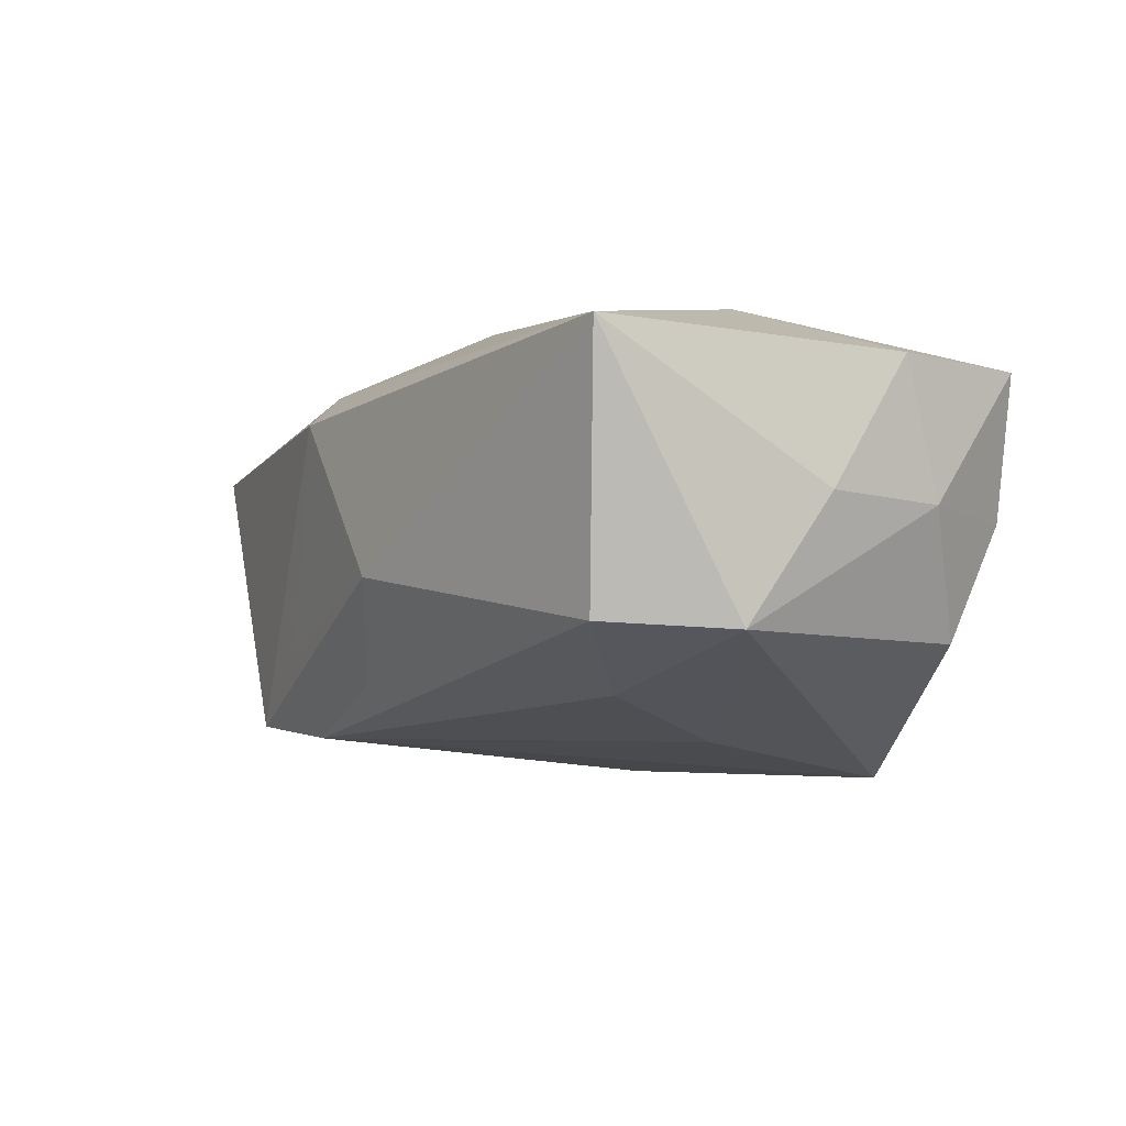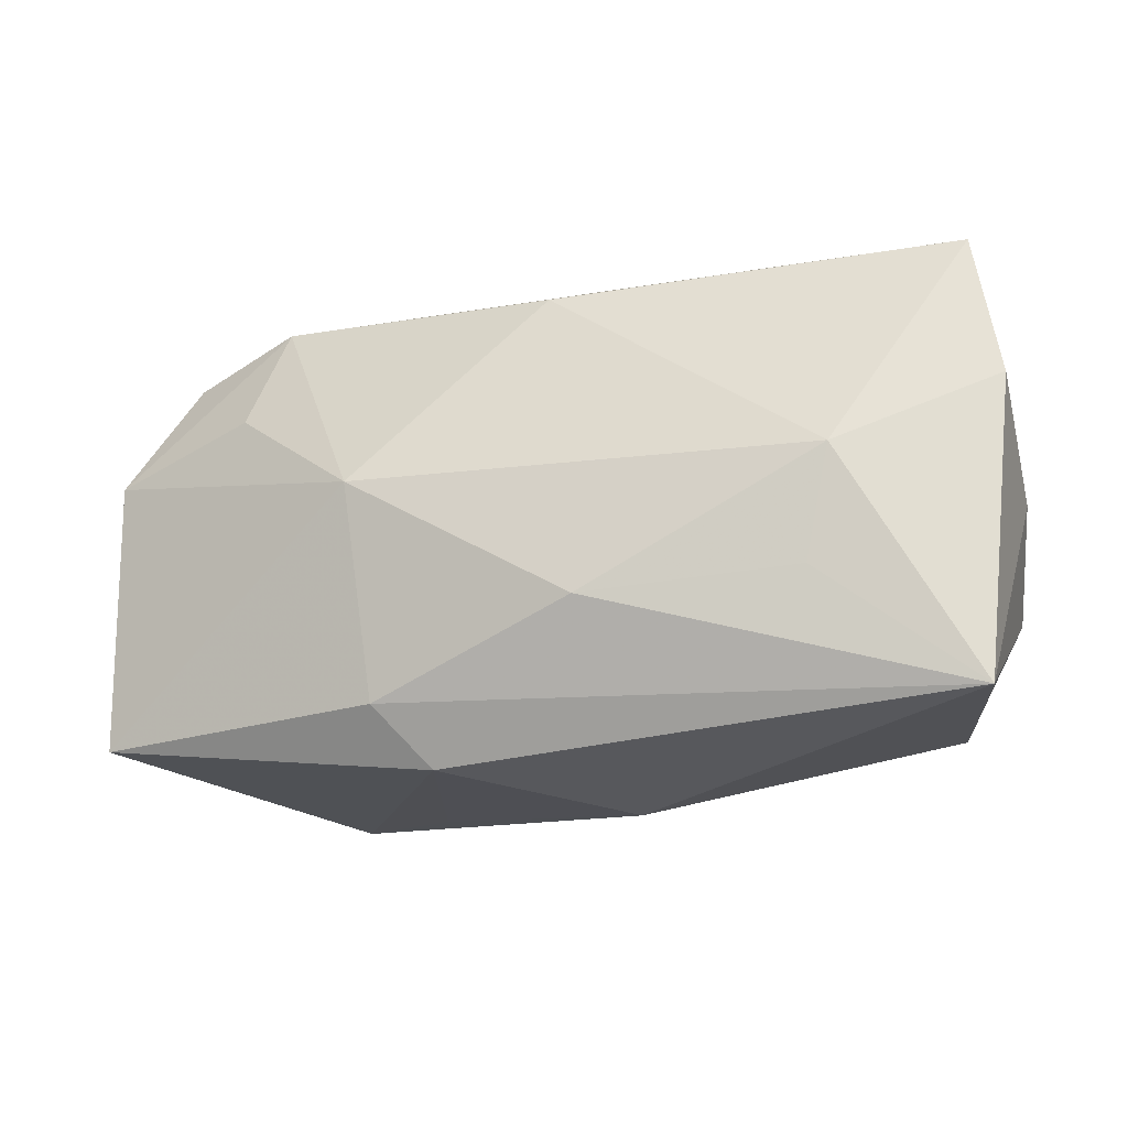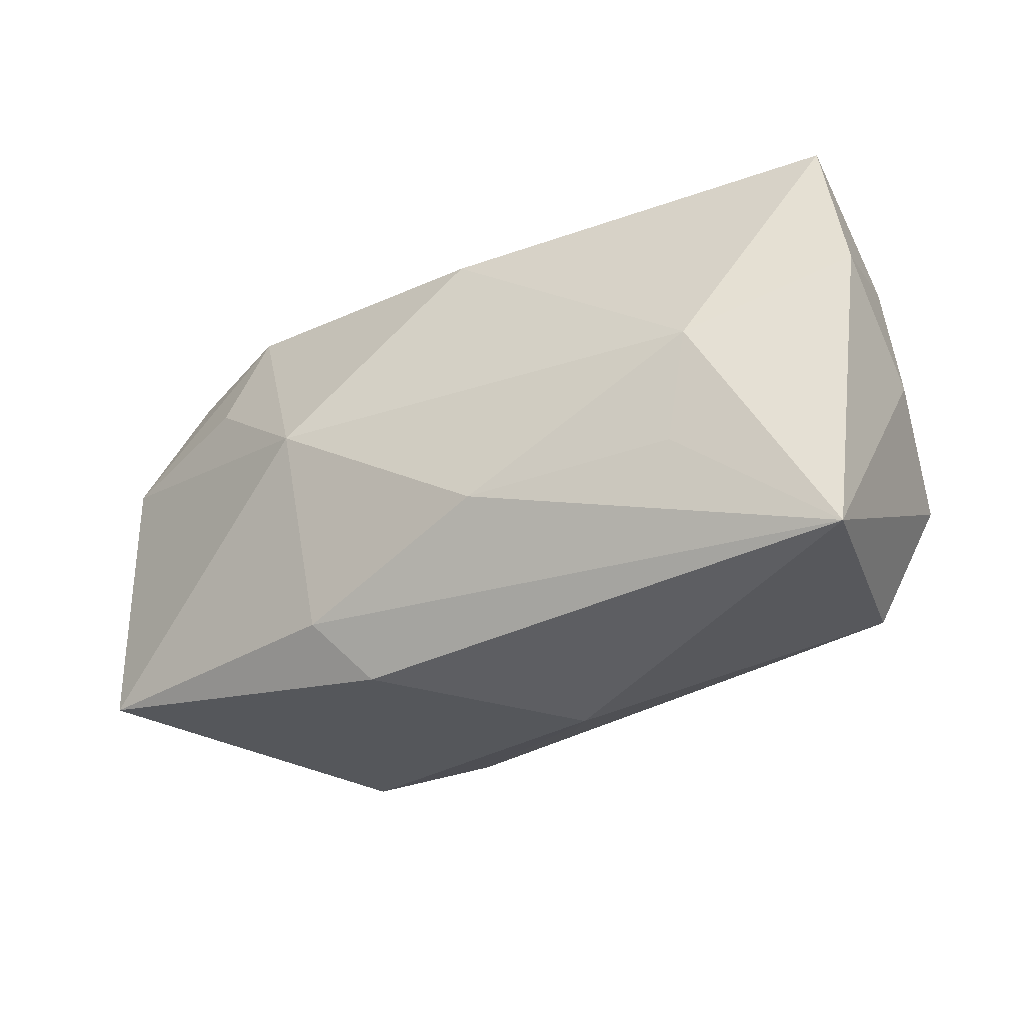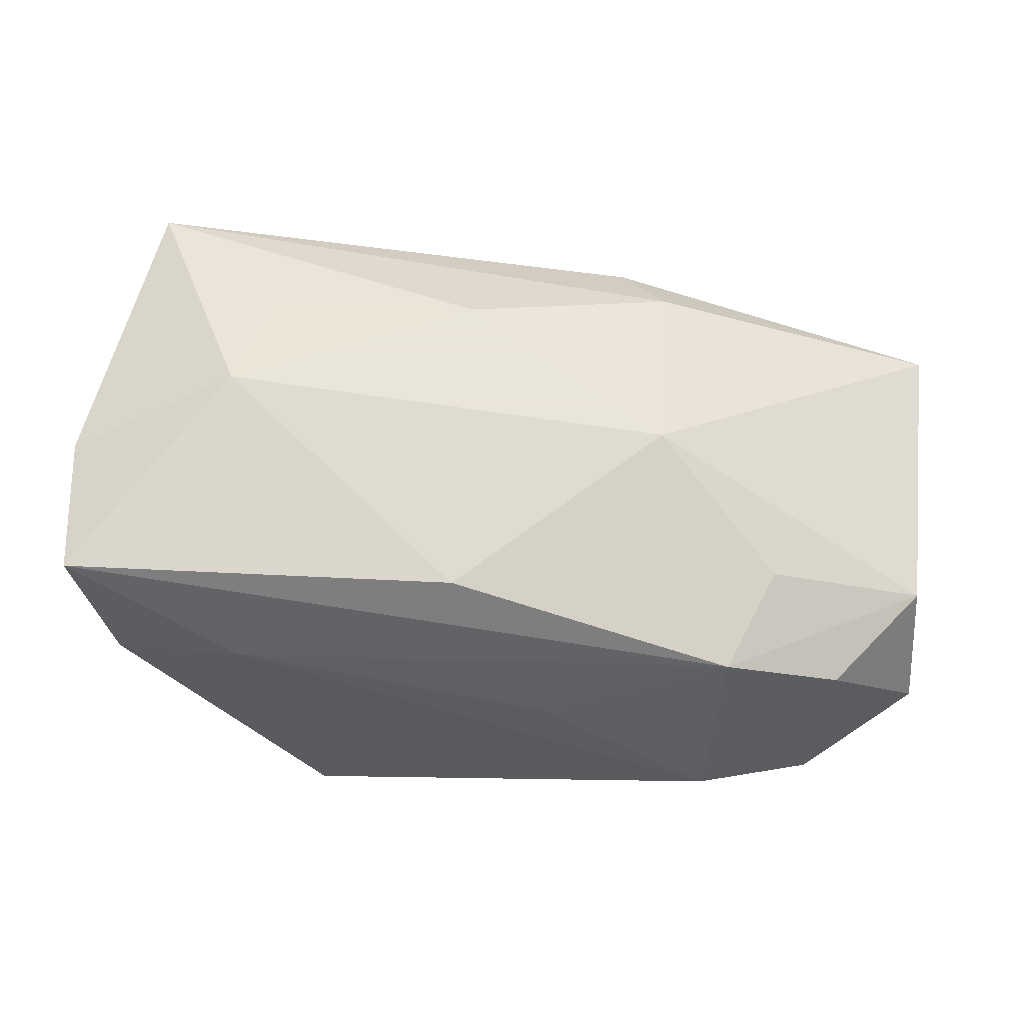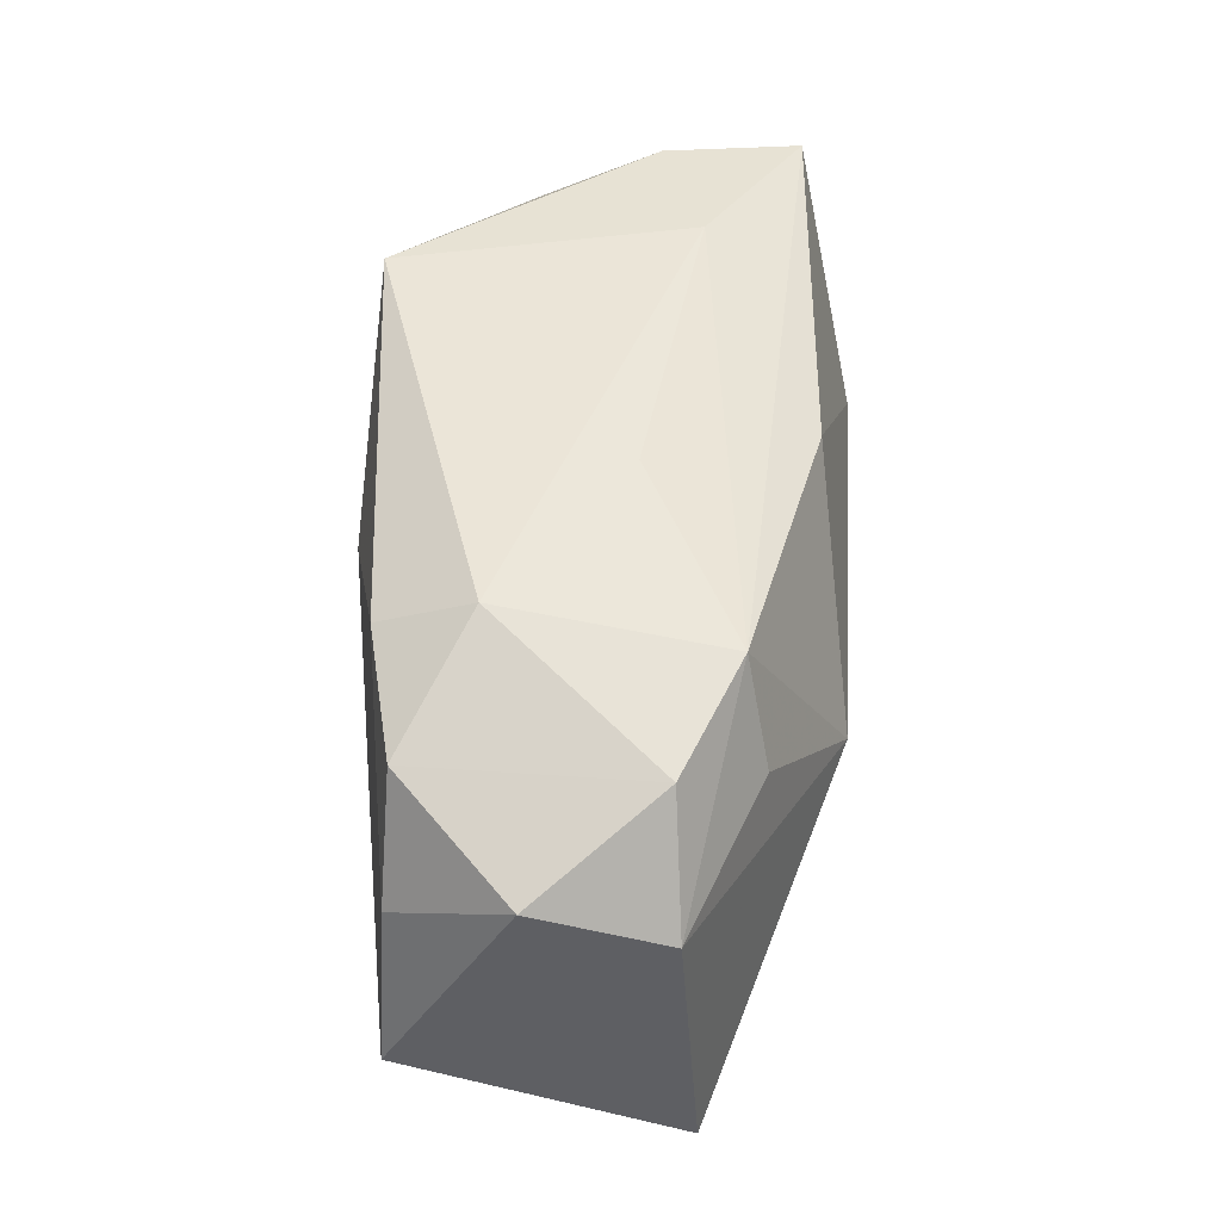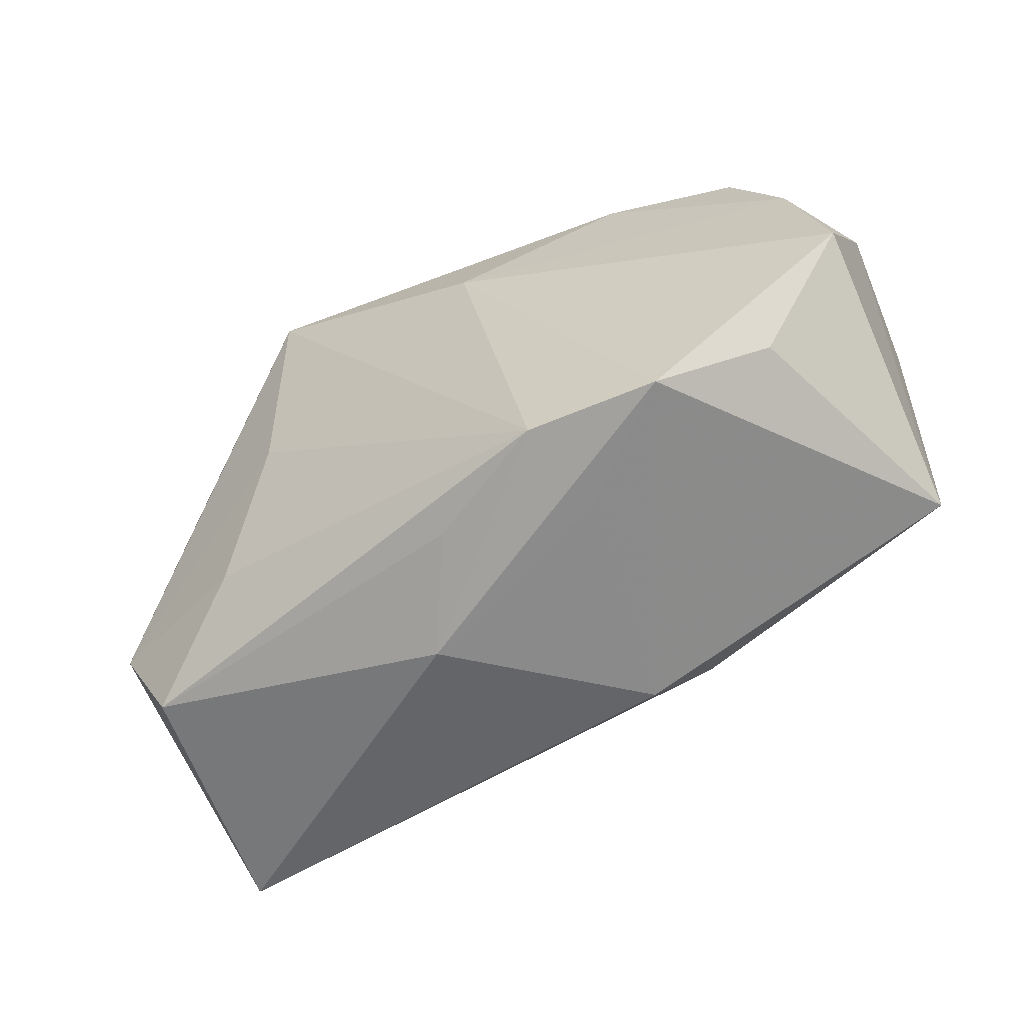
<metadata>
{"format":"obj","ext":"obj","renderer":"f3d","projection":"perspective","resolution":1024,"background":"white","views":[{"elev":-3.3,"azim":60.5,"up":"+Z"},{"elev":-20.4,"azim":13.8,"up":"+Y"},{"elev":-30.2,"azim":26.5,"up":"+Y"},{"elev":58.6,"azim":-171.3,"up":"+Z"},{"elev":45.9,"azim":-86.0,"up":"+Y"},{"elev":-59.8,"azim":-150.3,"up":"+Y"}]}
</metadata>
<code>
v -0.02196 0.01795 0.01005
v -0.0214 0.02078 -0.007699
v -0.005896 0.009853 -0.01877
v -0.01392 0.0006334 0.01785
v 0.03661 -0.007272 -0.007199
v -0.0311 0.01531 -0.0128
v -0.01073 -0.01879 -0.01558
v 1.829e-05 -0.01954 -0.01098
v -0.02185 -0.01958 -0.01475
v 0.02251 -0.009567 -0.01185
v -0.02009 0.01693 -0.01533
v -0.03925 0.01101 -0.003746
v 0.01691 0.002635 -0.01557
v -0.006392 0.02044 0.001928
v 0.03518 0.01832 0.01282
v -0.03798 0.006688 0.006726
v 0.0316 -0.01693 -0.006604
v 0.03651 0.009985 0.002212
v 0.03177 0.01495 -0.007945
v -0.0368 -0.01726 0.008342
v -0.02499 0.00943 0.01193
v -0.03874 -0.007121 -0.01372
v 0.03794 -0.0005819 0.00279
v 0.005419 -0.02242 -0.002548
v -0.03156 0.01562 0.005854
v 0.02406 0.0002202 0.01785
v 0.03486 -0.01853 0.01444
v 0.02034 0.02073 0.005355
v -0.0306 -0.01583 -0.01113
v 0.03733 0.006526 0.01322
v -0.01268 -0.0206 -0.00798
v 0.03193 0.01952 0.001434
v 0.004413 -0.0102 0.01785
v 0.001874 0.01609 0.01486
v -0.008226 -0.02129 0.01098
v 0.022 -0.008979 0.01681
v -0.01247 -0.01656 0.01414
v -0.03569 0.005677 -0.01321
v 0.01459 0.02078 -0.01886
f 39 7 3
f 22 20 12
f 25 6 12
f 22 3 9
f 9 3 7
f 9 7 24
f 24 31 9
f 26 27 30
f 26 34 4
f 24 27 35
f 35 31 24
f 20 9 35
f 35 9 31
f 17 27 24
f 5 27 17
f 17 10 5
f 7 10 17
f 30 27 23
f 23 27 5
f 2 6 25
f 15 26 30
f 34 26 15
f 39 3 11
f 11 2 39
f 6 2 11
f 25 12 16
f 16 12 20
f 16 20 4
f 4 21 16
f 22 12 38
f 38 12 6
f 6 11 38
f 38 3 22
f 38 11 3
f 29 20 22
f 22 9 29
f 29 9 20
f 39 5 13
f 5 10 13
f 13 7 39
f 13 10 7
f 33 26 4
f 24 7 8
f 8 17 24
f 7 17 8
f 18 23 5
f 32 15 18
f 30 23 18
f 18 15 30
f 28 15 32
f 28 32 39
f 39 2 28
f 27 26 36
f 36 33 27
f 26 33 36
f 20 35 37
f 4 20 37
f 37 33 4
f 37 35 27
f 27 33 37
f 19 18 5
f 19 5 39
f 32 18 19
f 39 32 19
f 14 28 2
f 34 15 1
f 15 28 1
f 28 14 1
f 1 2 25
f 1 14 2
f 25 16 1
f 1 16 21
f 4 34 1
f 1 21 4

</code>
